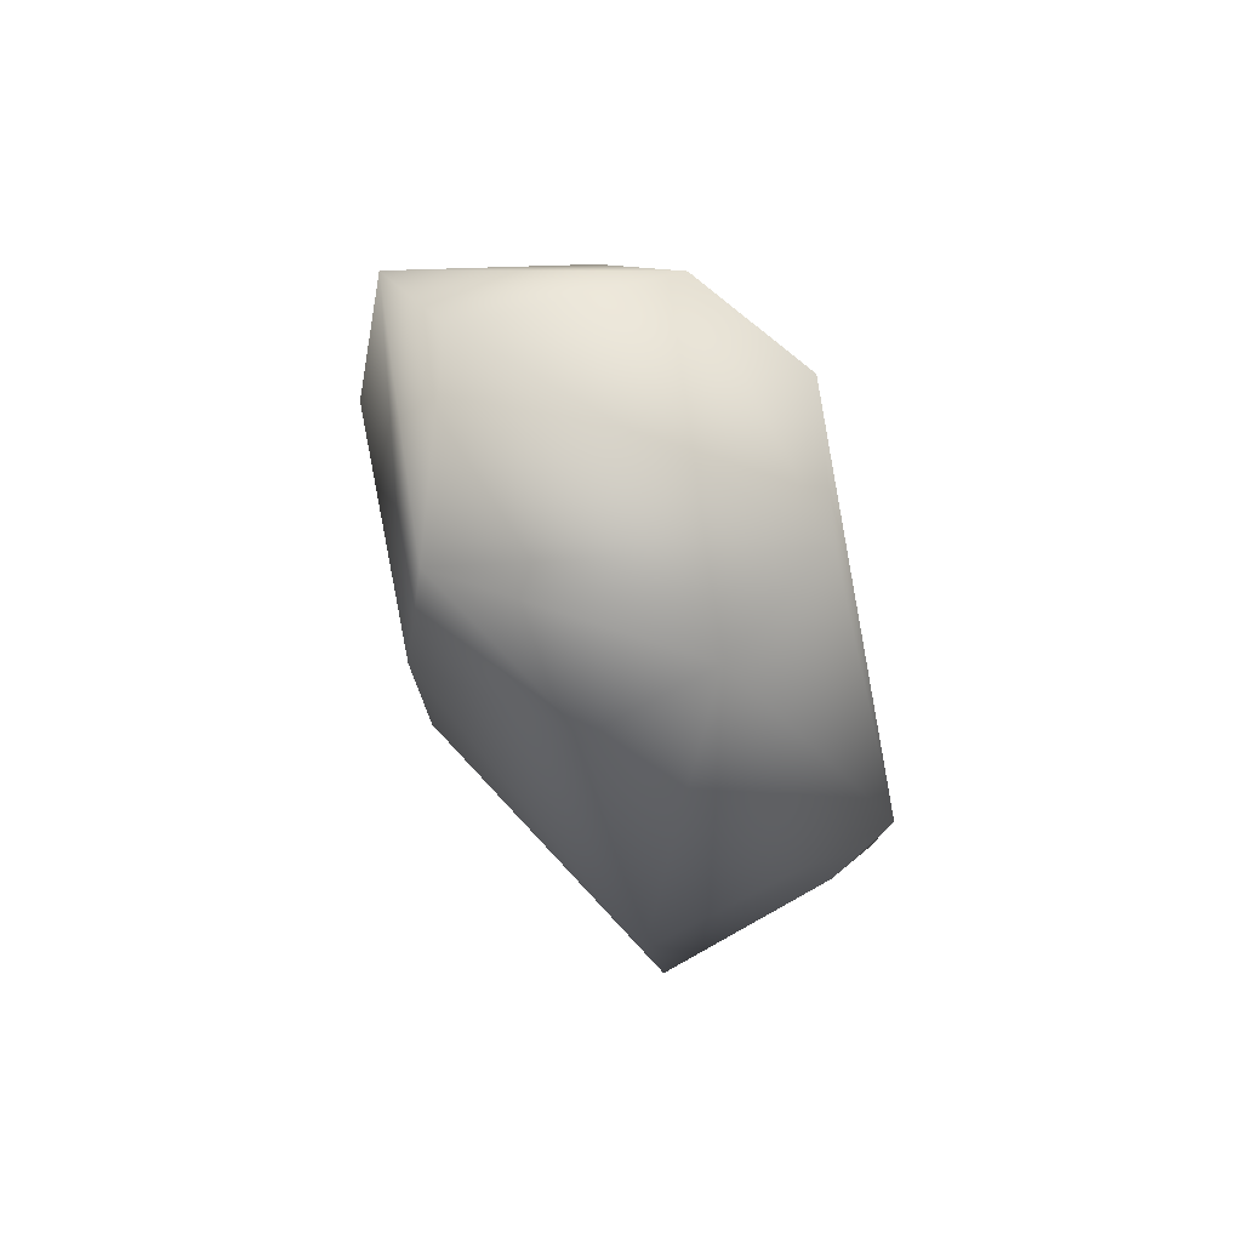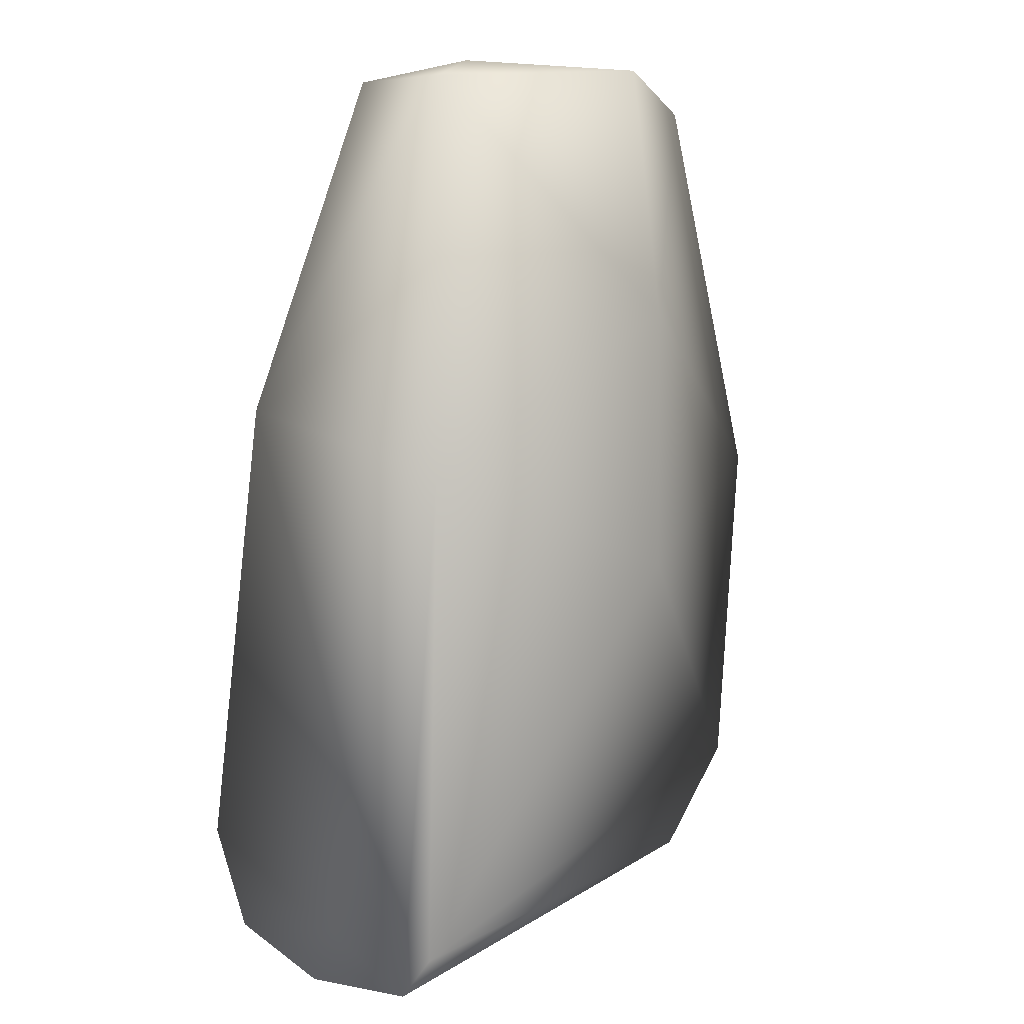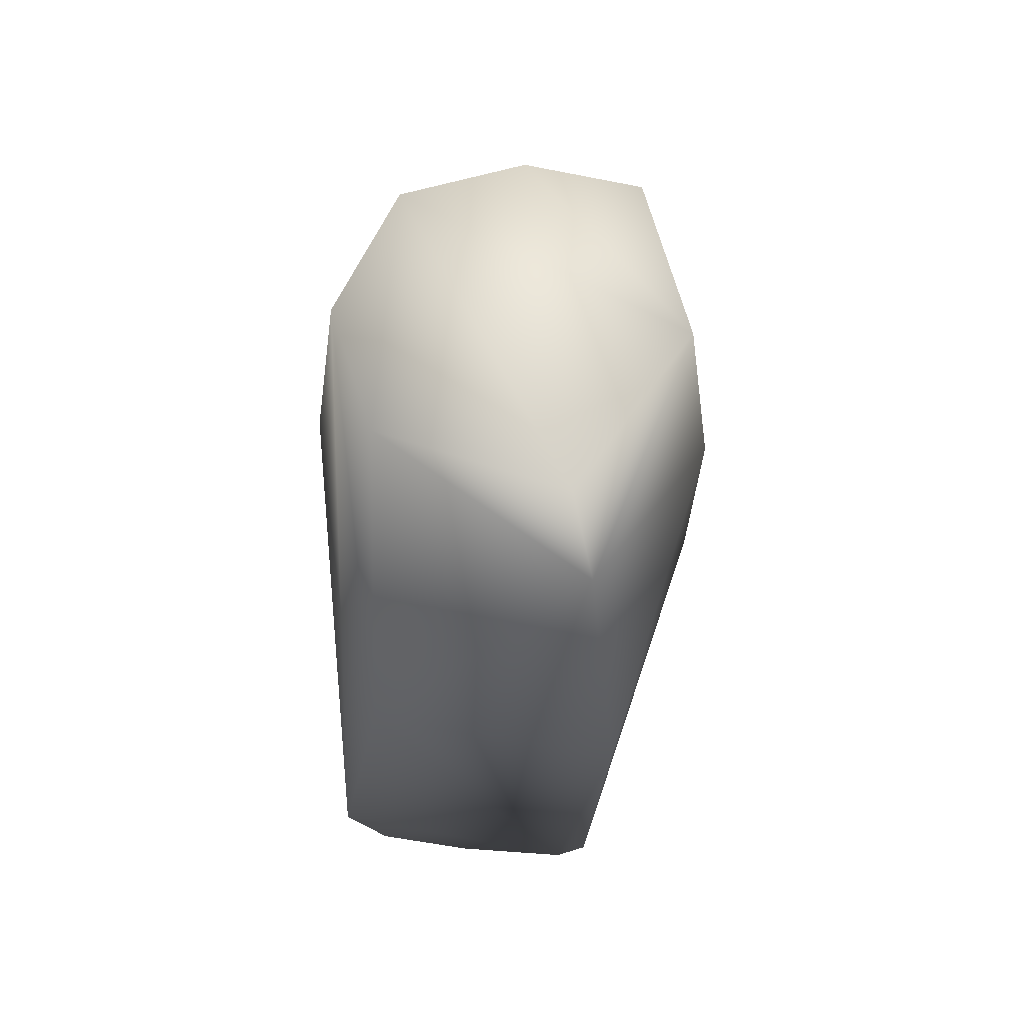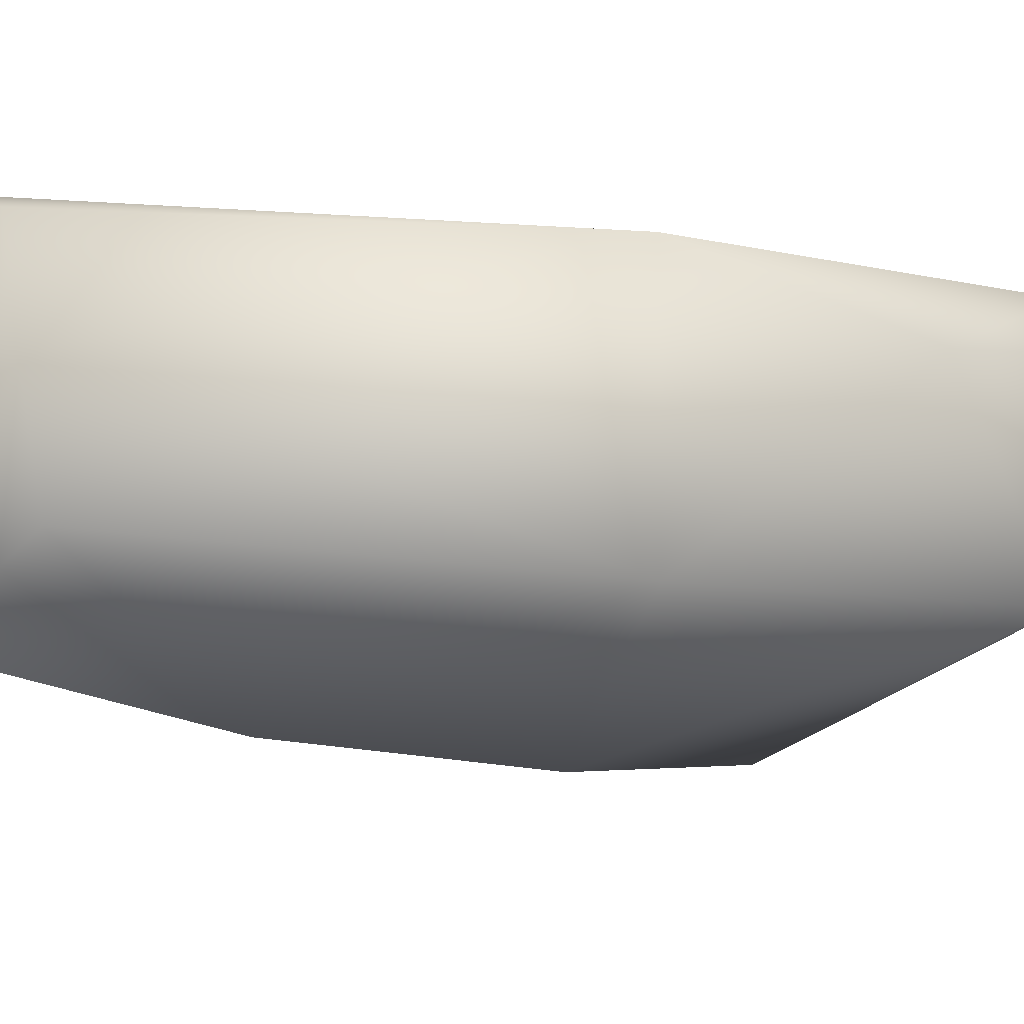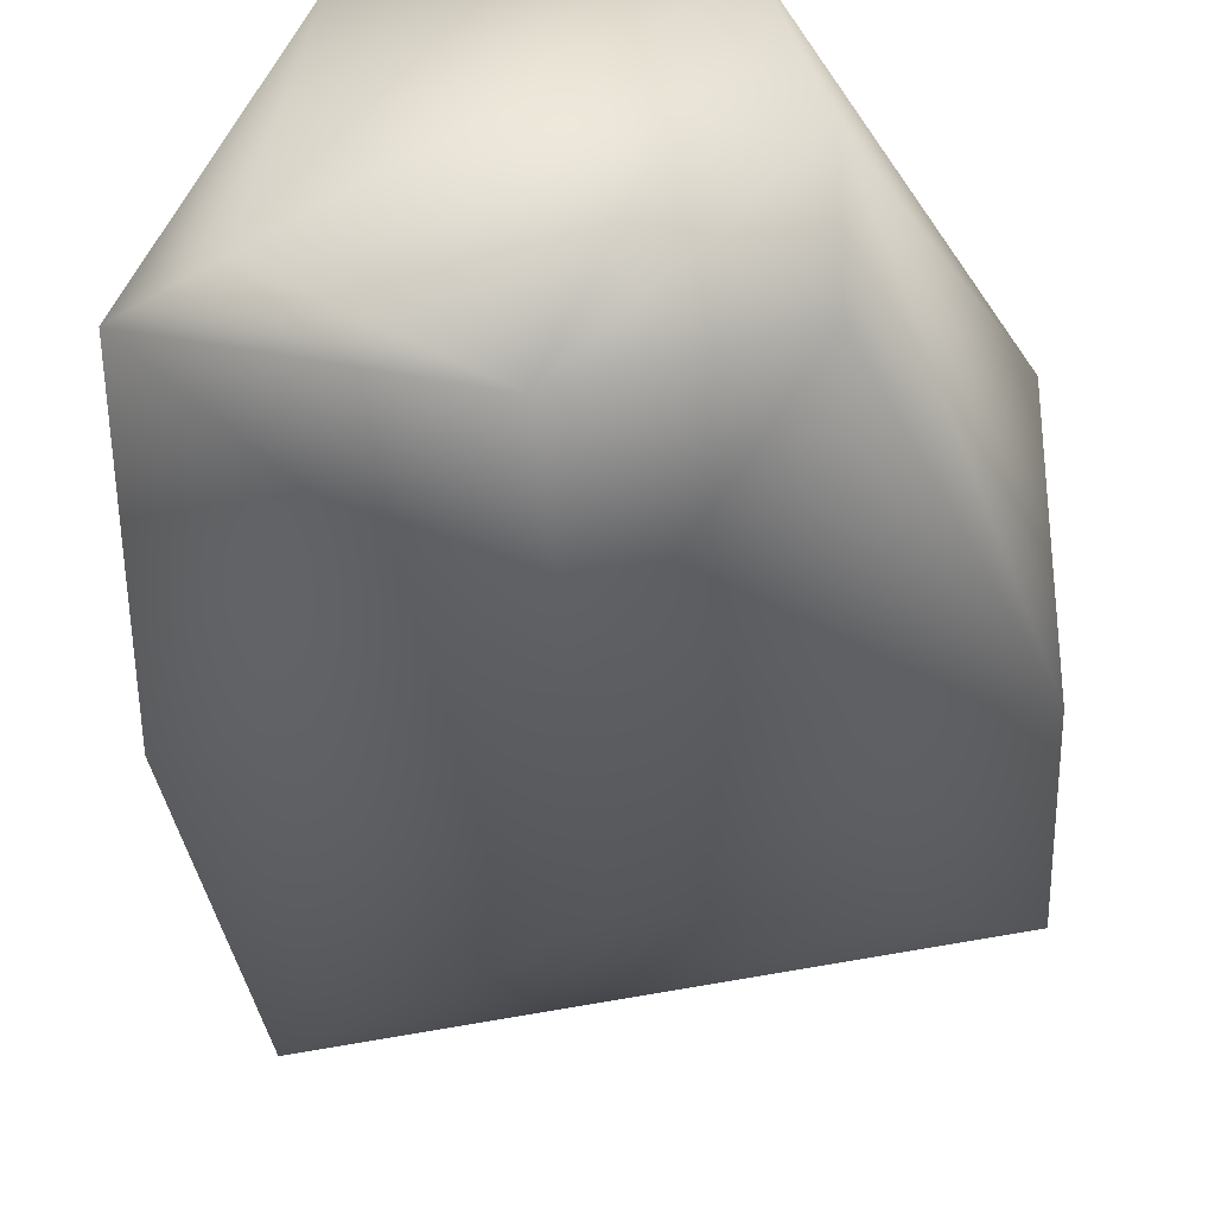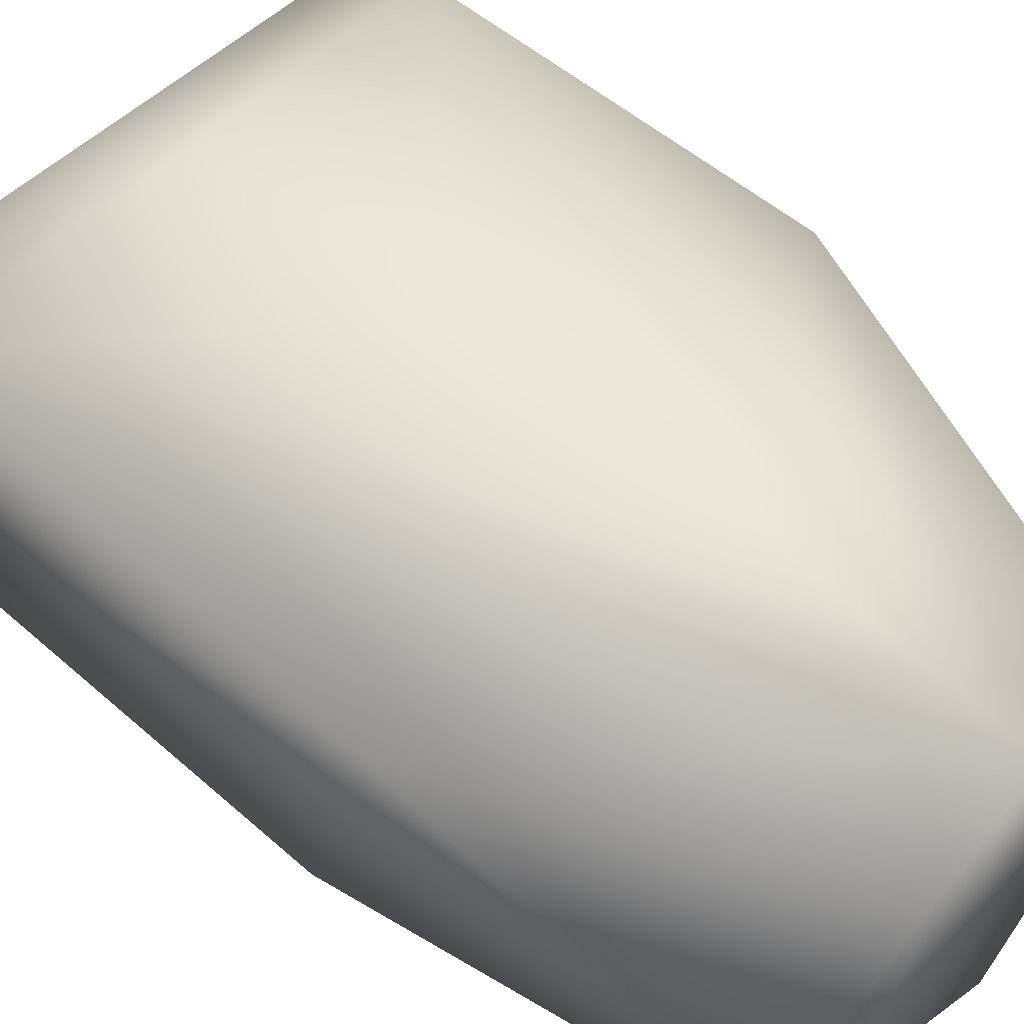
<metadata>
{"format":"obj","ext":"obj","renderer":"f3d","projection":"perspective","resolution":1024,"background":"white","views":[{"elev":76.6,"azim":-117.0,"up":"+Y"},{"elev":3.0,"azim":127.5,"up":"+Y"},{"elev":68.5,"azim":94.2,"up":"+Y"},{"elev":-15.3,"azim":-121.7,"up":"+Z"},{"elev":-31.7,"azim":-175.3,"up":"+Z"},{"elev":54.6,"azim":131.9,"up":"+Z"}]}
</metadata>
<code>
v 0.00016 0.1279 0.04585
v -0.06201 -0.02808 0.008965
v 0.05467 0.1819 -0.02116
v -0.03789 0.1826 -0.02658
v 0.00016 0.06555 0.04585
v -0.06201 -0.000923 0.03613
v -0.06201 -0.02015 -0.01026
v -0.06201 -0.02015 0.02819
v -0.02893 0.1881 0.02611
v 0.00016 0.1881 -0.039
v -0.03835 0.1881 -0.000542
v 0.02735 0.1881 0.02676
v 0.00016 0.1881 0.03806
v 0.03777 0.1881 -0.0158
v 0.06604 0.1037 0.02768
v 0.06645 0.08912 -0.02998
v 0.06629 -0.03422 0.008966
v 0.06637 -0.03348 -0.01935
v -0.06696 0.0905 -0.02928
v 0.00016 0.128 -0.04686
v 0.00016 0.06548 -0.04686
v -0.06696 0.09043 0.02912
v -0.067 0.007752 -0.0231
v -0.06695 0.02954 0.02001
v 0.06544 -0.02405 -0.0267
v 0.06637 -0.02445 0.03249
v 0.06634 -0.00197 0.04203
f 27 13 1
f 15 12 13
f 27 15 13
f 22 9 11
f 22 6 1
f 22 1 13
f 13 9 22
f 2 8 23
f 16 25 21
f 20 16 21
f 20 4 10
f 11 10 4
f 6 5 1
f 5 27 1
f 24 8 6
f 23 8 24
f 2 18 17
f 17 8 2
f 7 2 23
f 7 18 2
f 14 3 10
f 20 3 16
f 3 20 10
f 14 12 3
f 12 15 3
f 16 3 15
f 19 4 20
f 19 22 11
f 4 19 11
f 27 5 6
f 8 27 6
f 6 22 24
f 25 18 7
f 25 7 23
f 25 23 21
f 26 27 8
f 17 26 8
f 9 10 11
f 13 12 9
f 9 12 14
f 10 9 14
f 18 16 15
f 25 16 18
f 18 15 27
f 27 26 18
f 18 26 17
f 19 20 21
f 19 21 23
f 22 19 24
f 24 19 23

</code>
